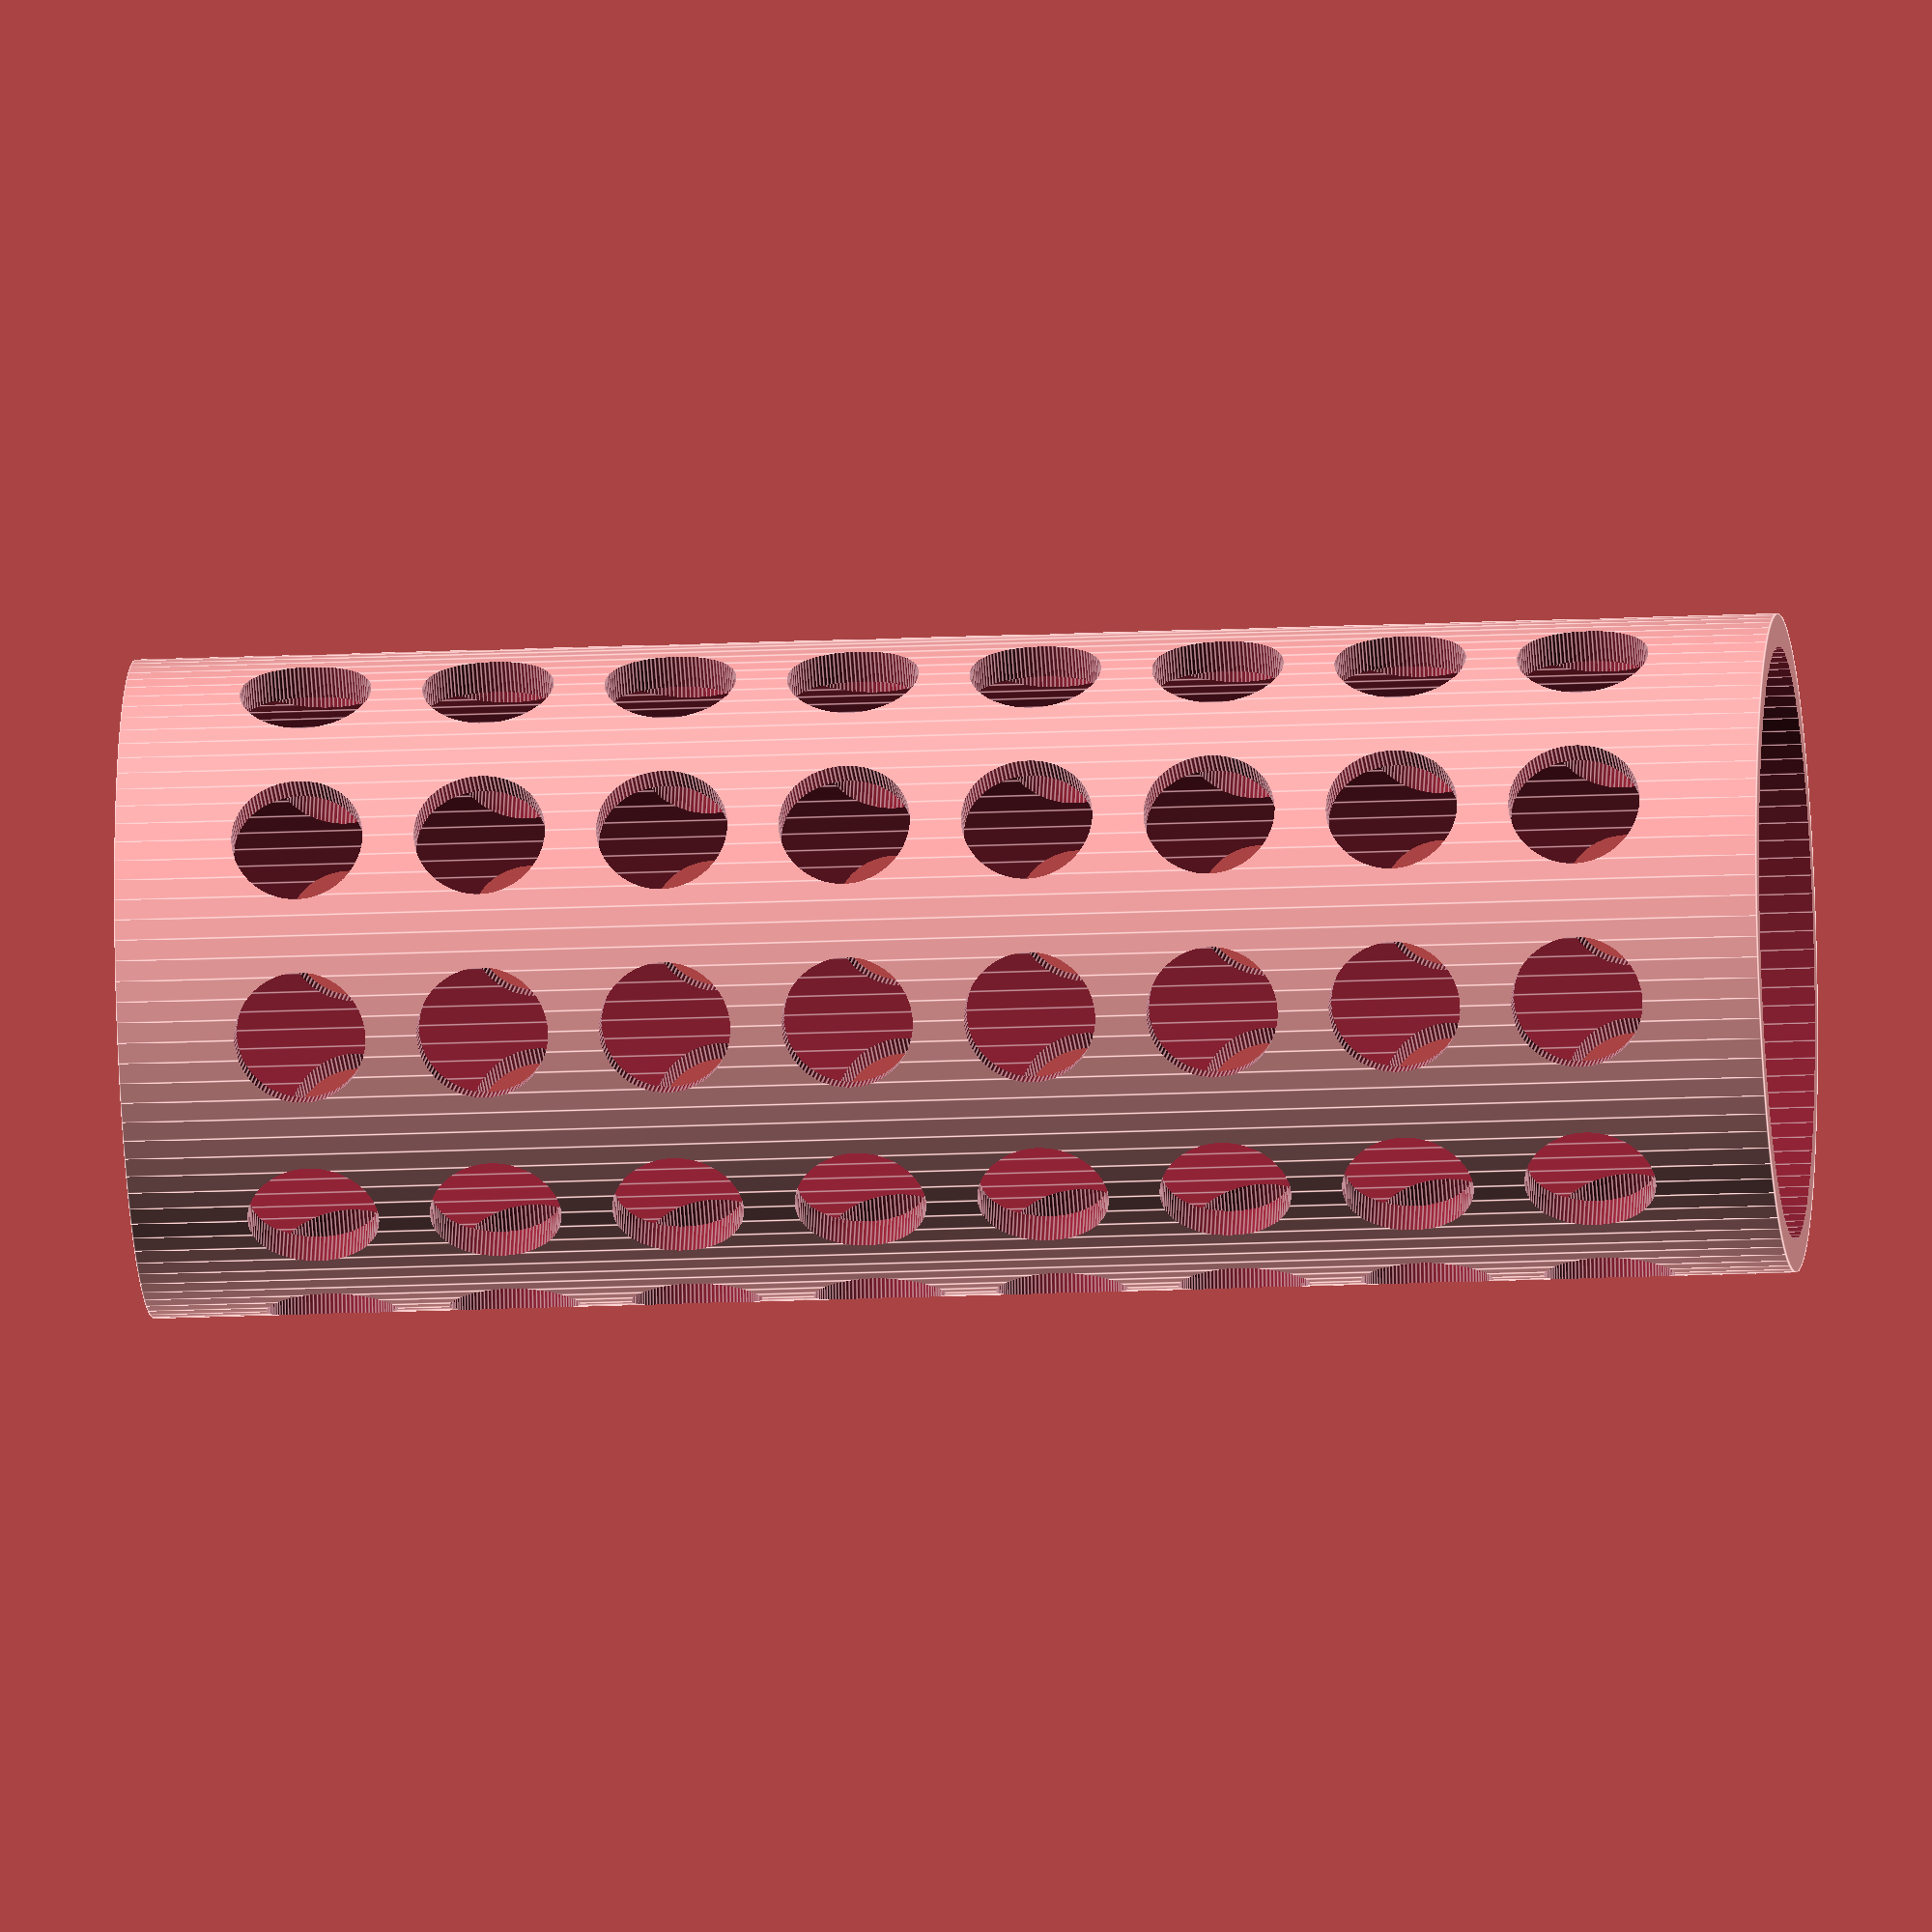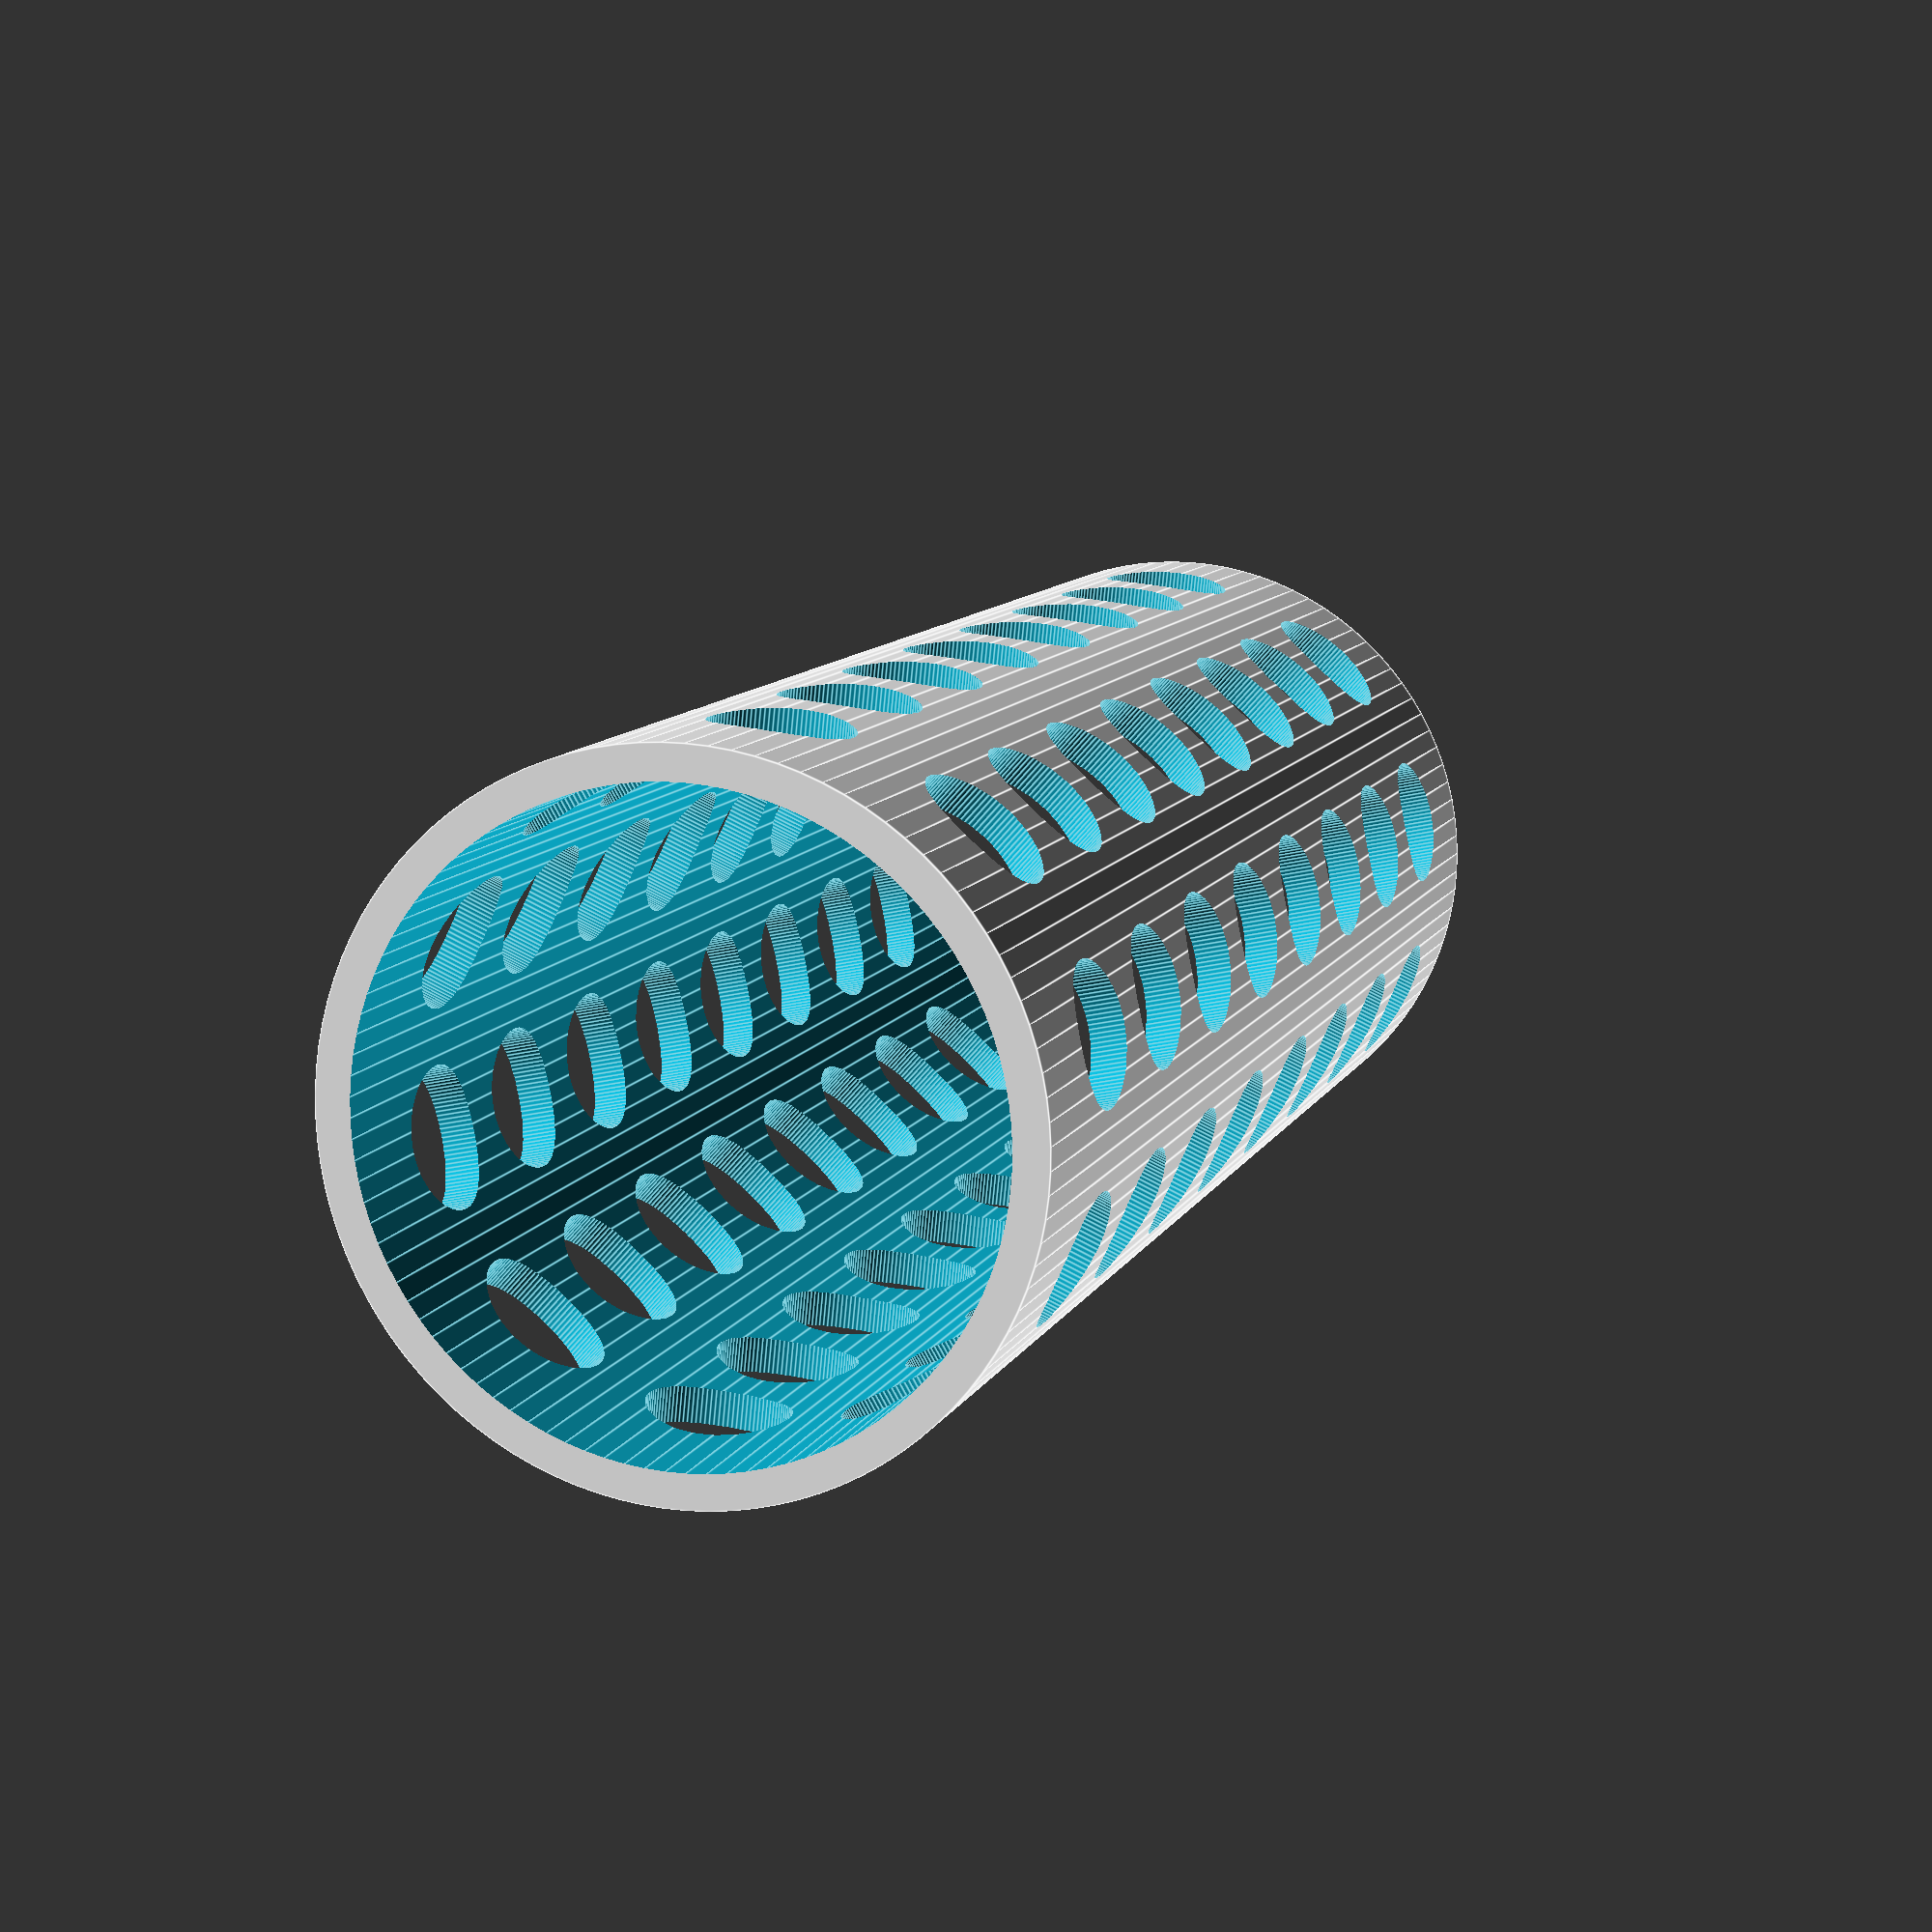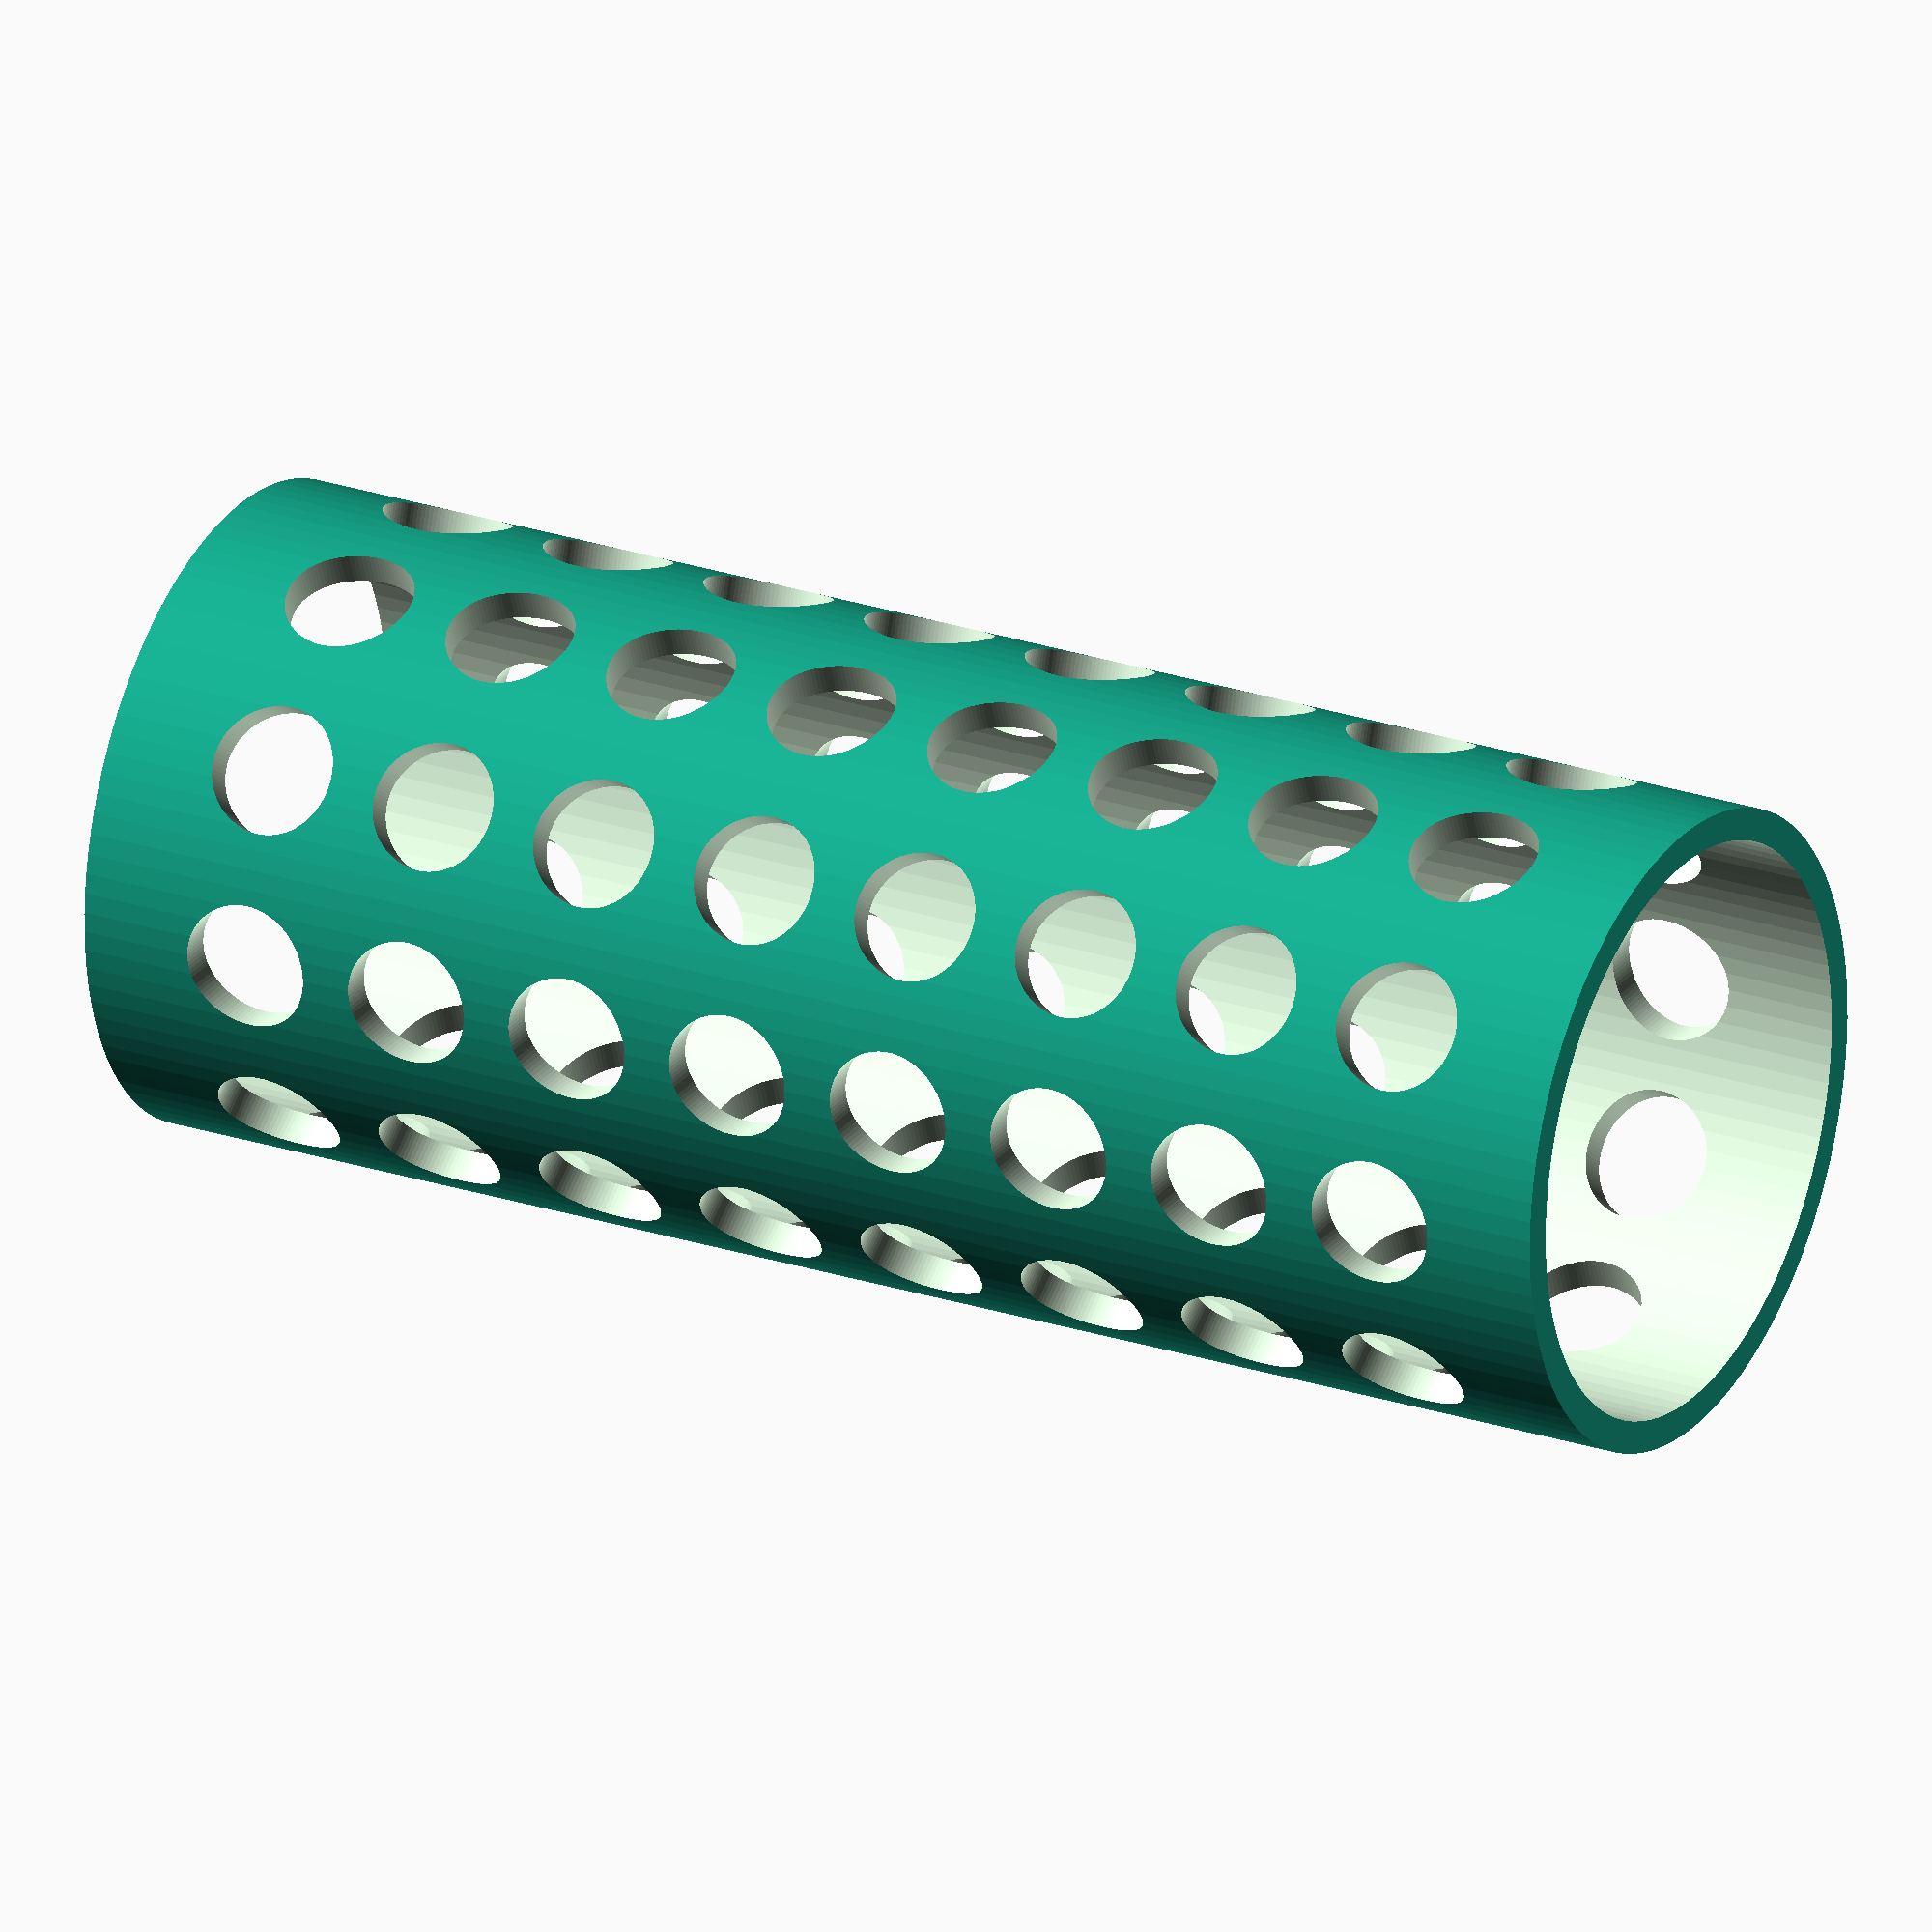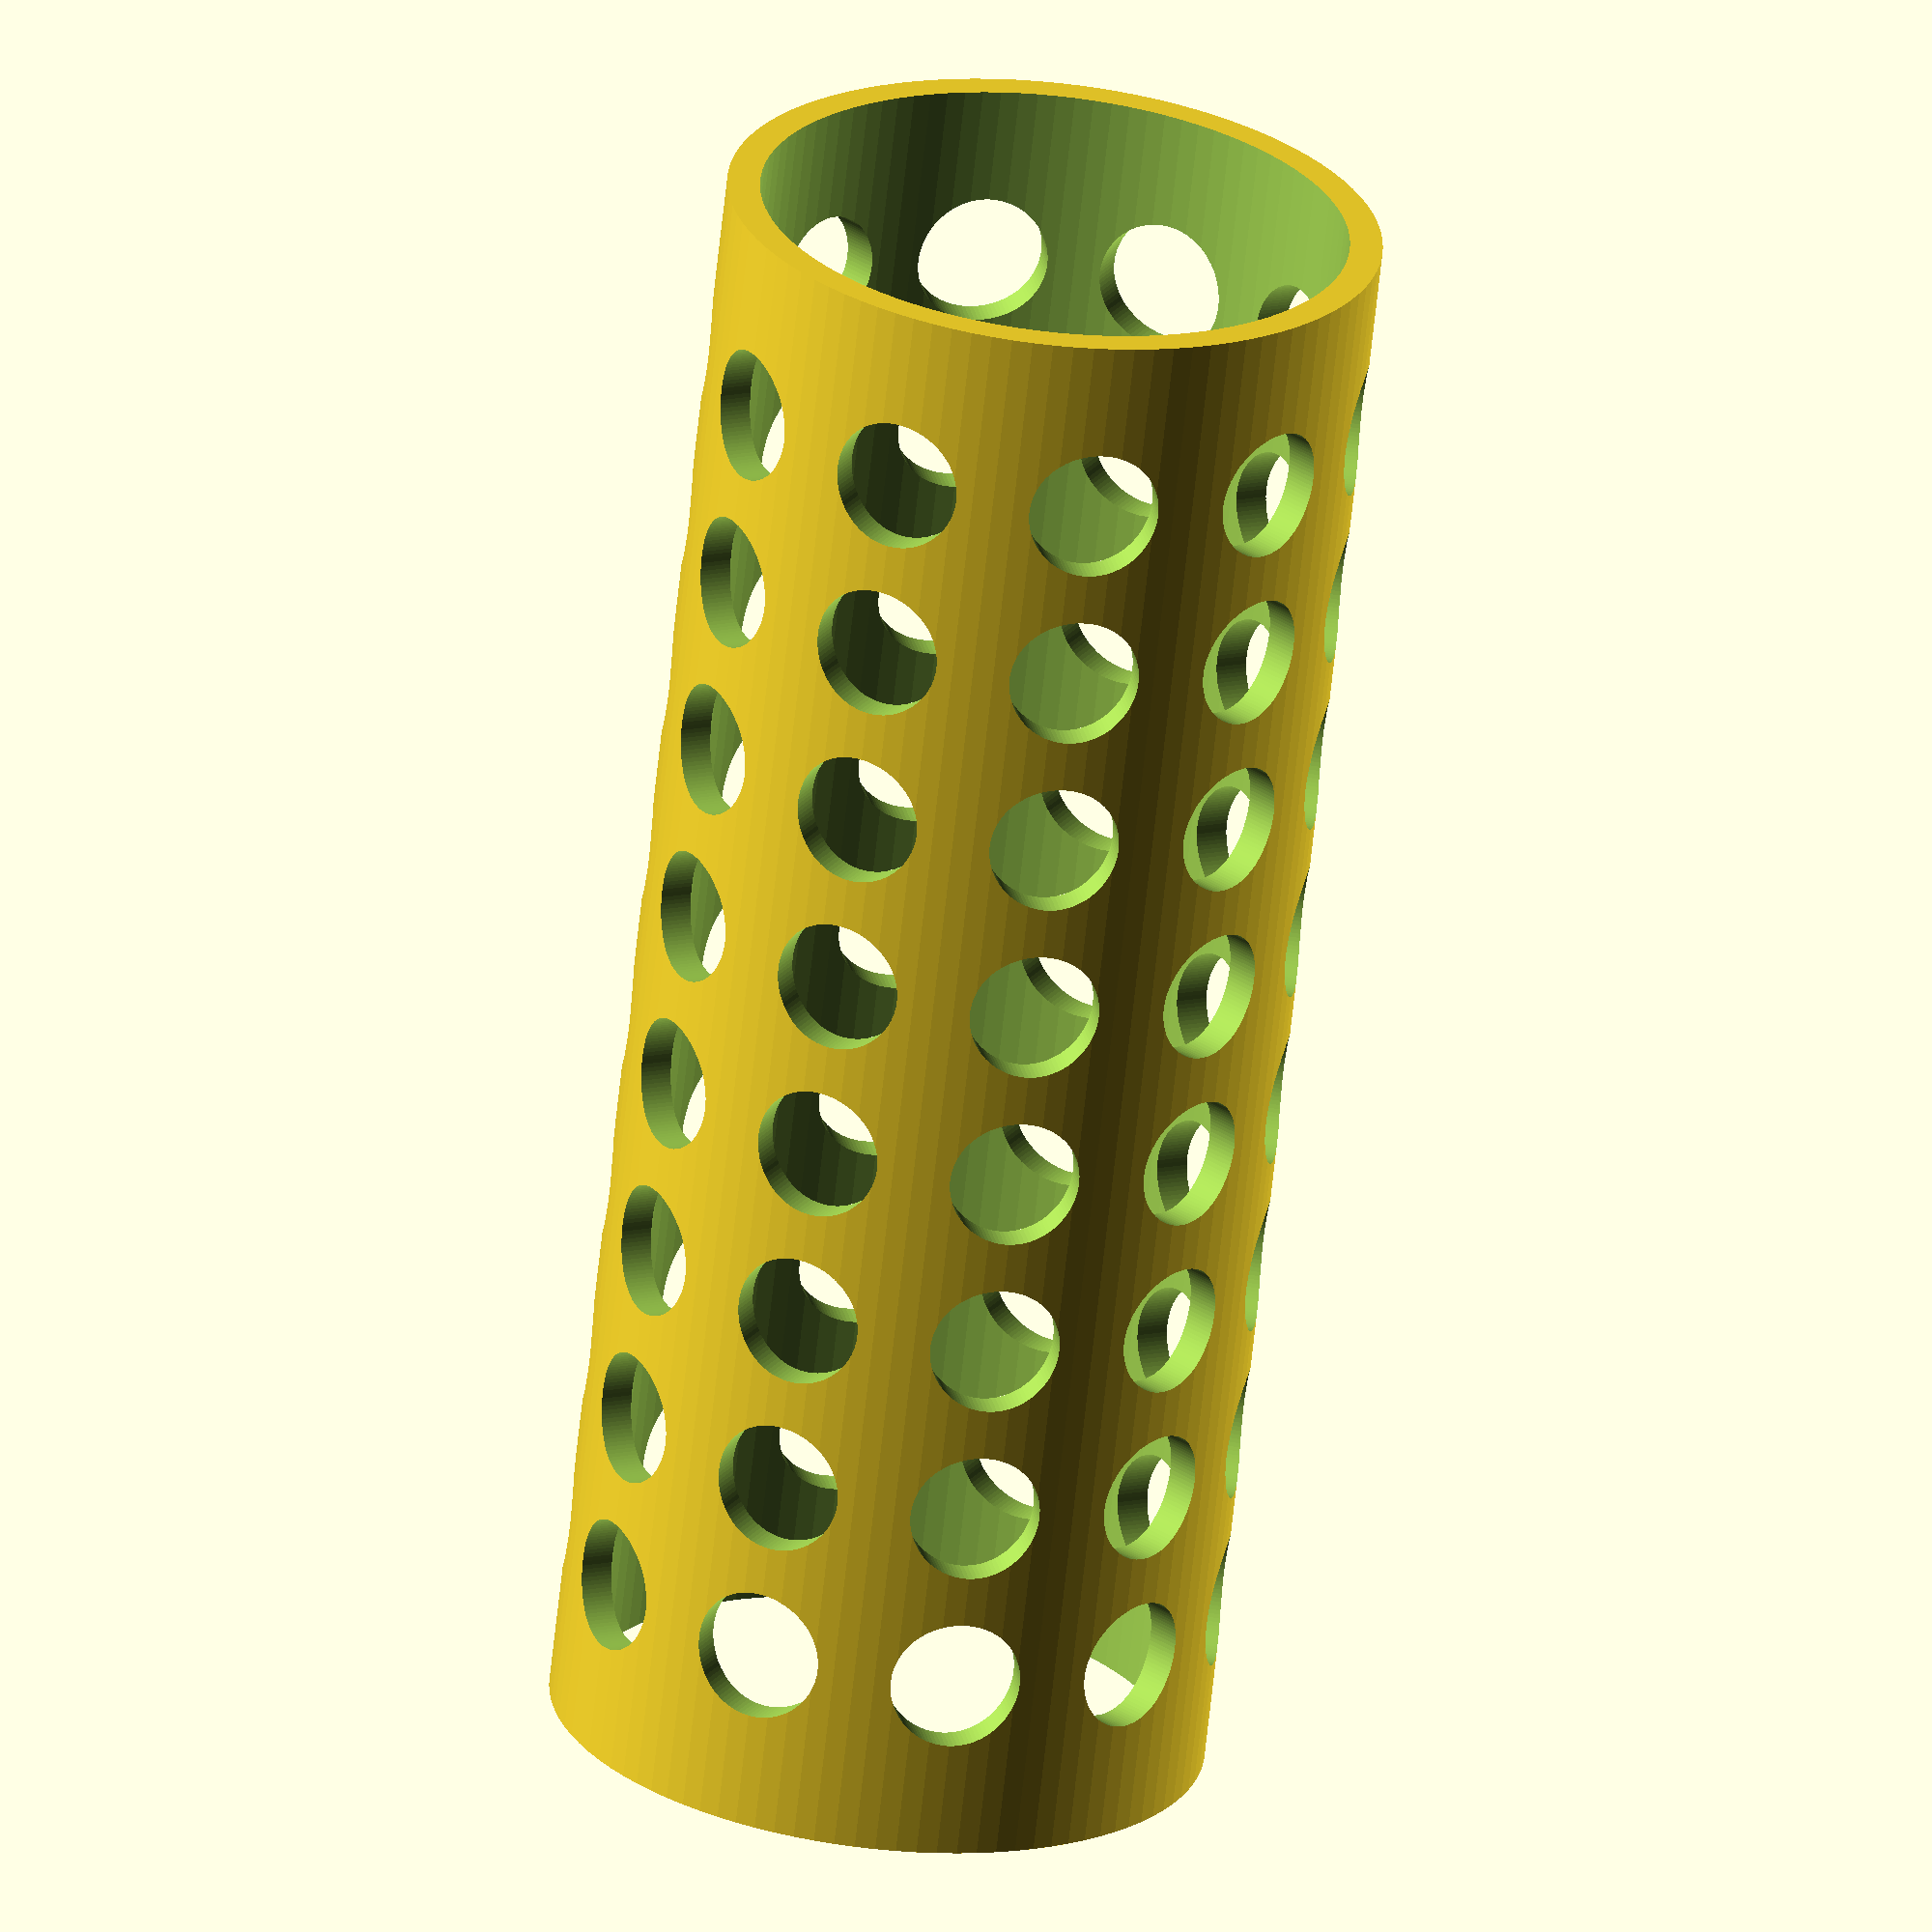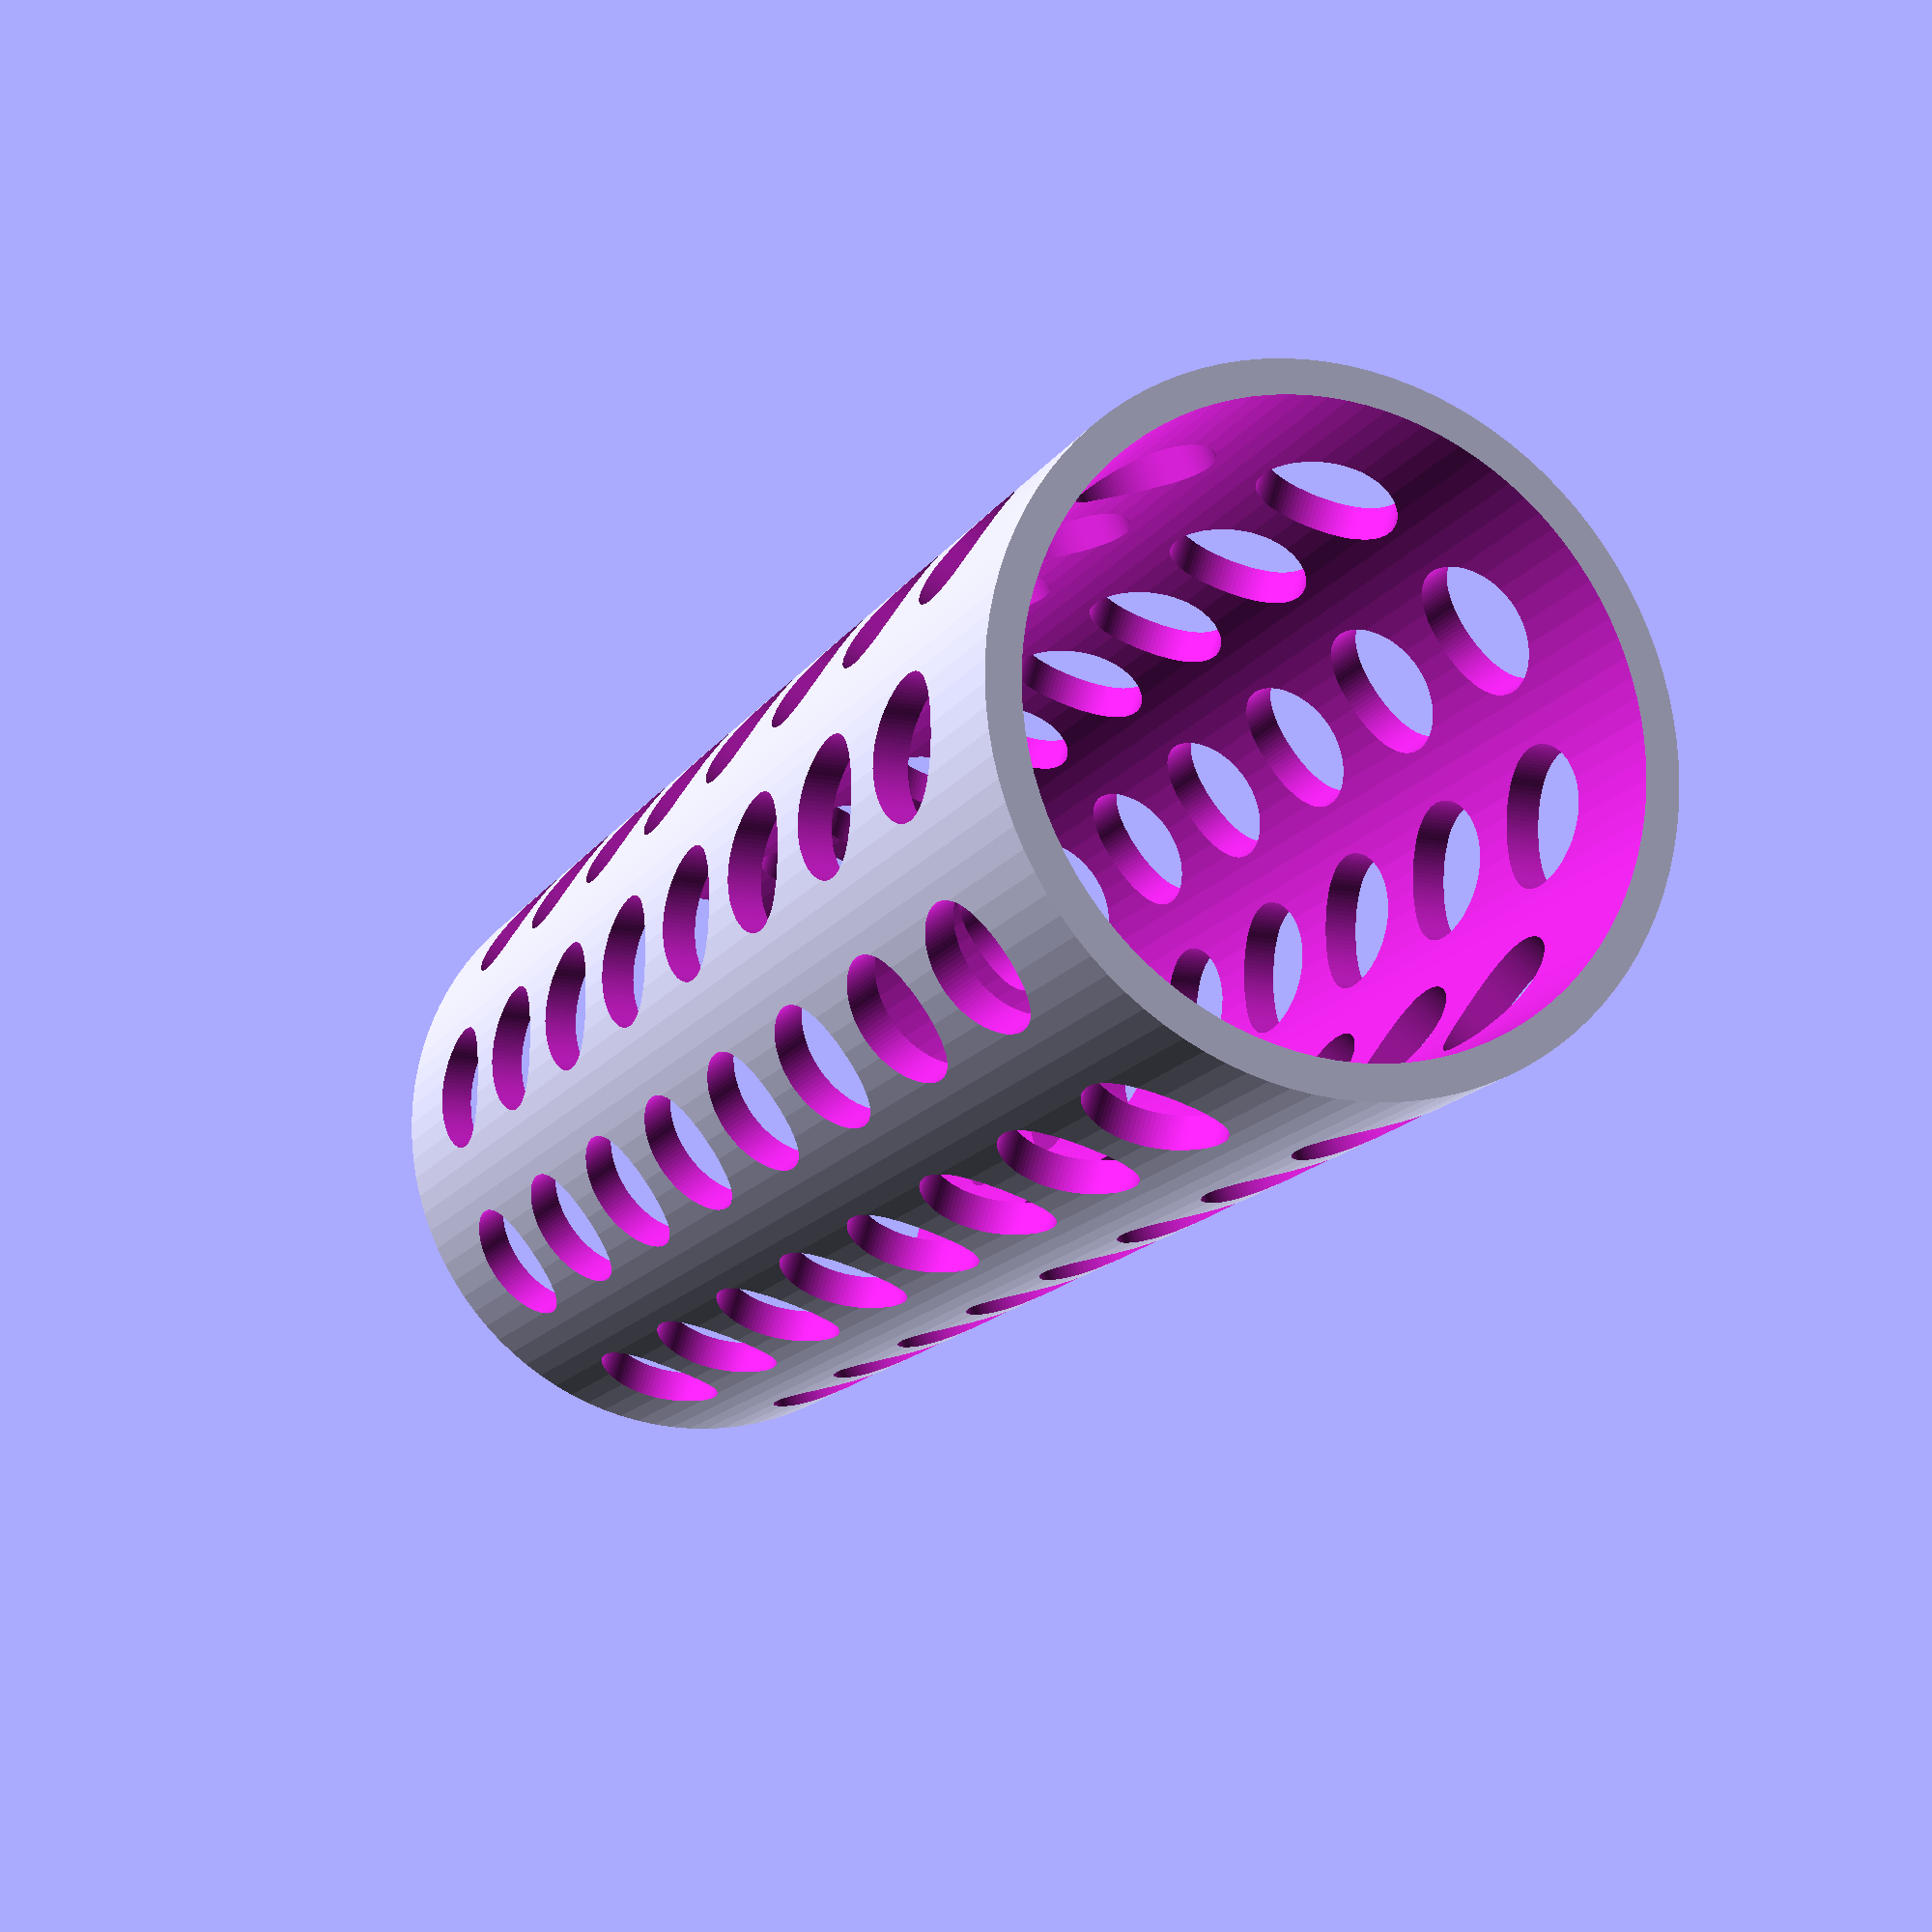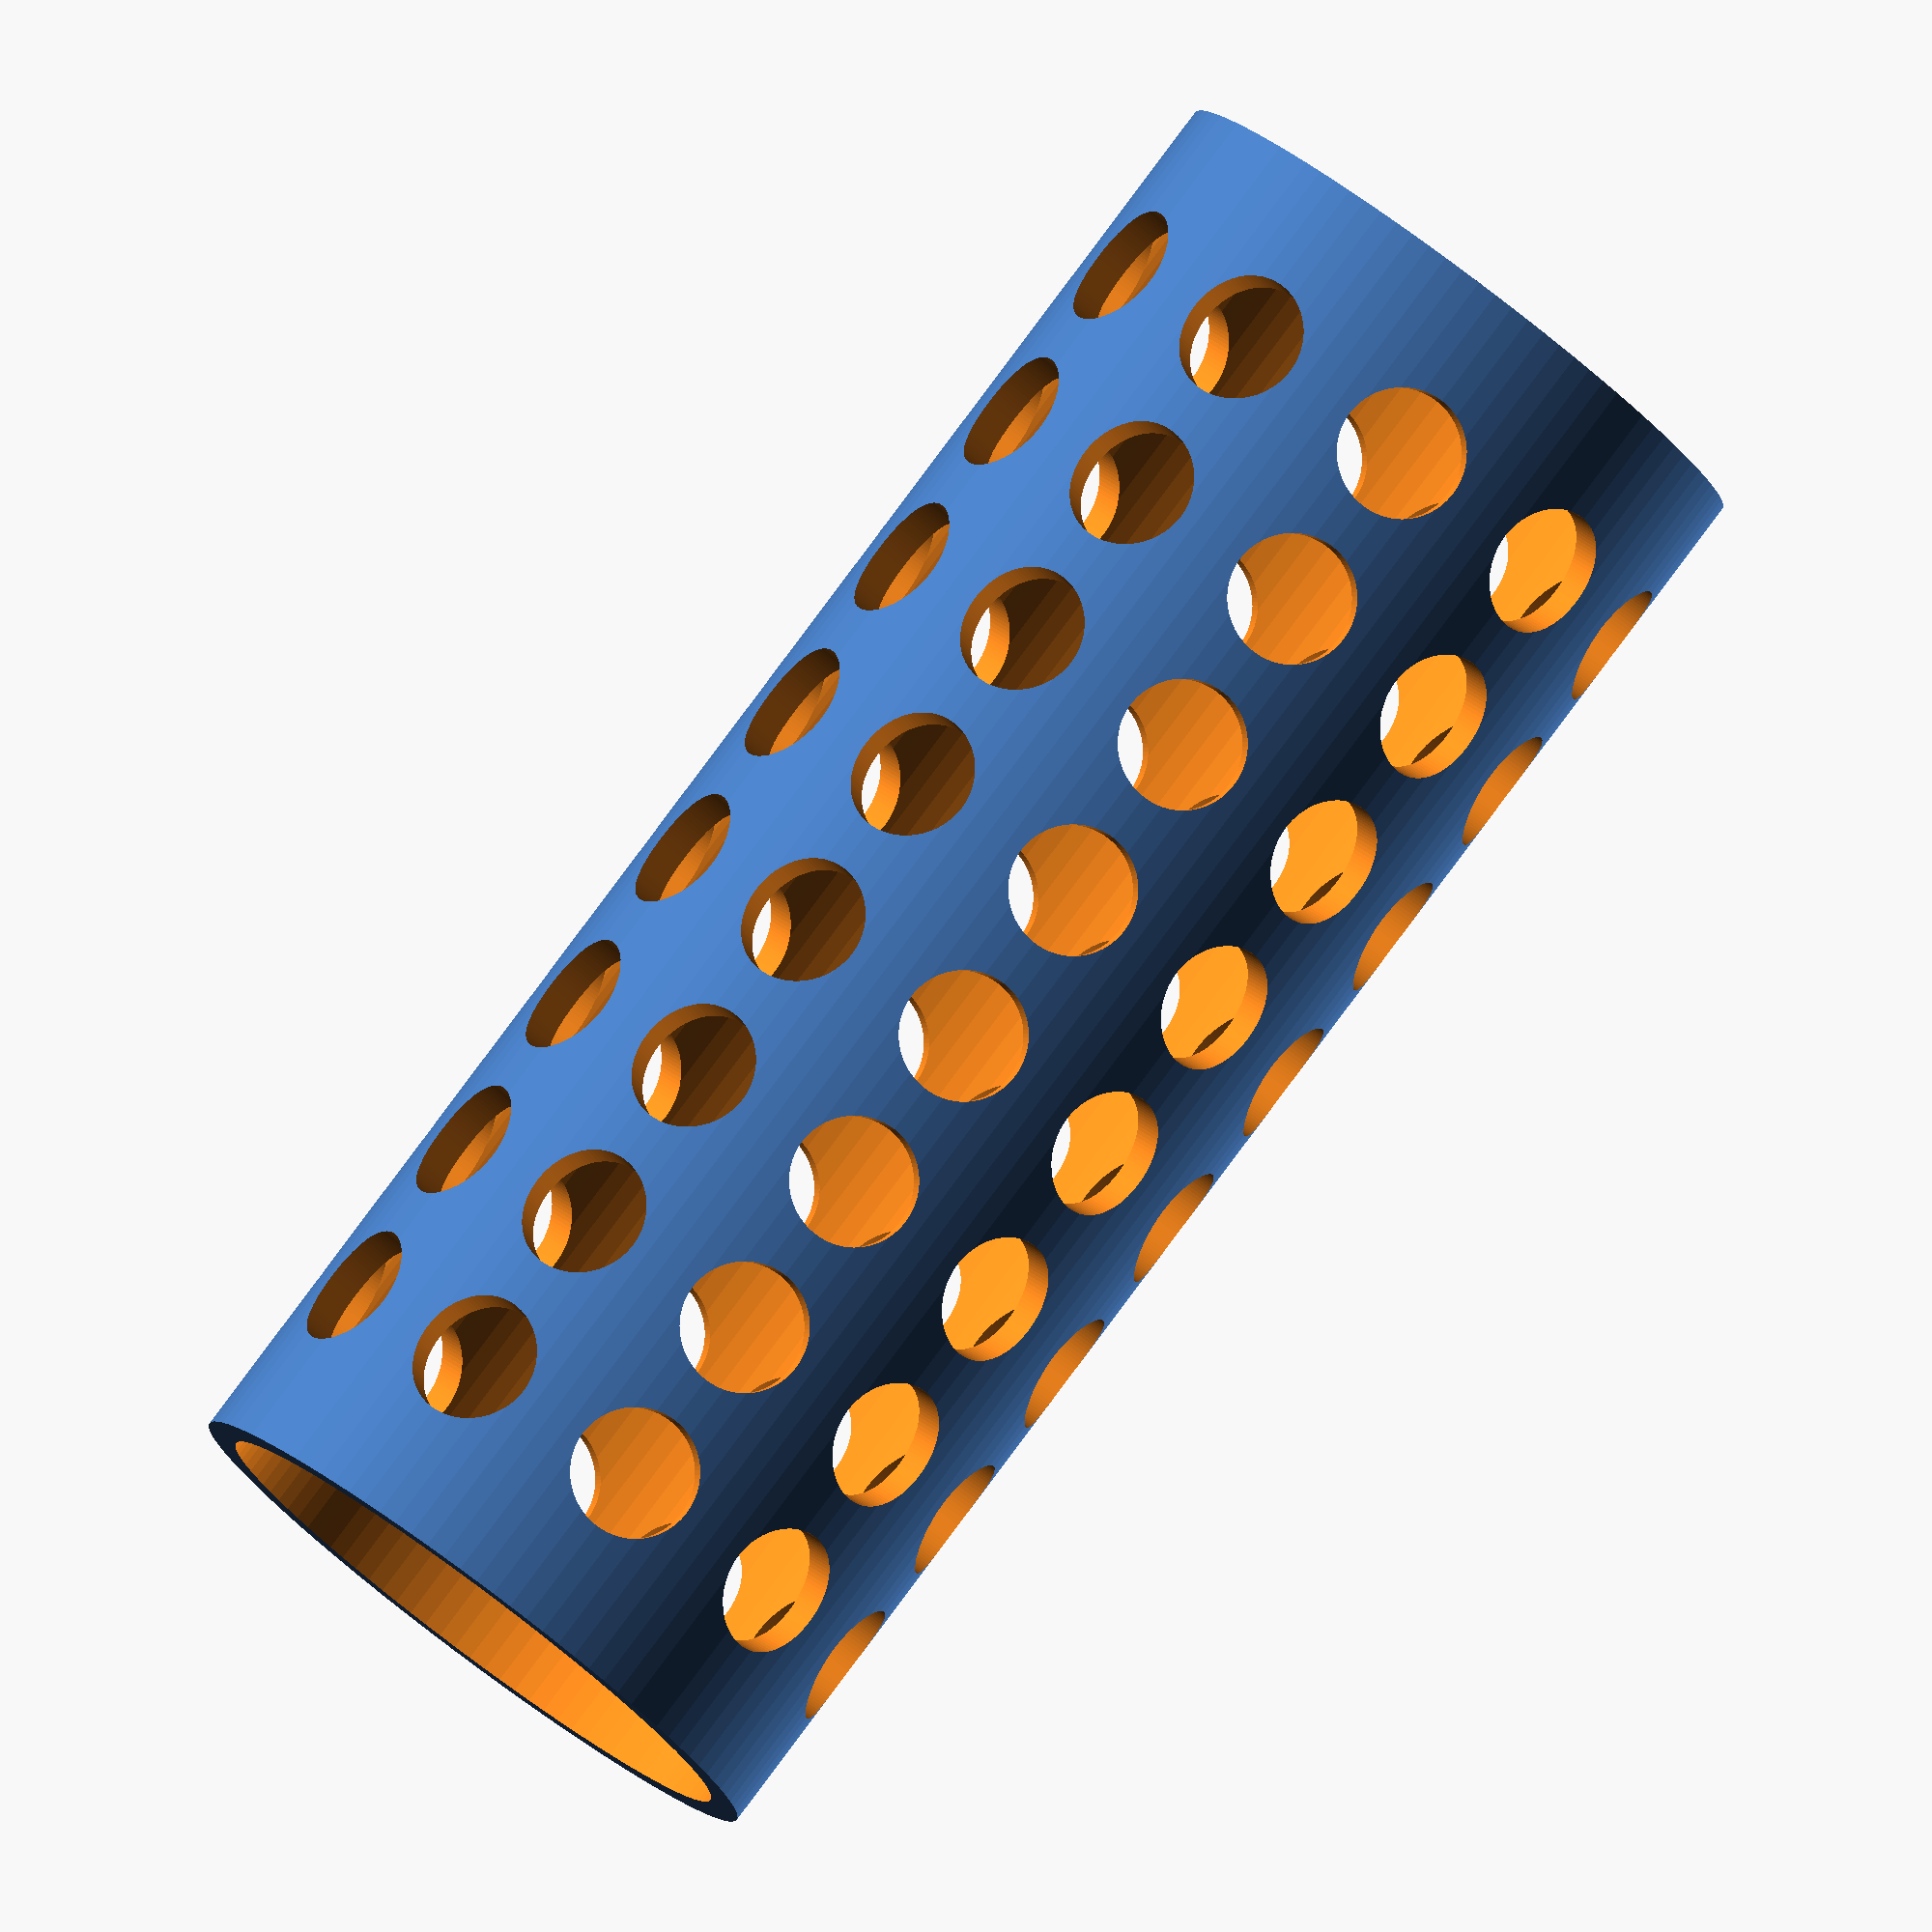
<openscad>
/**
 * OpenSCAD Parametric Holed Cylinder
 * 
 * This OpenSCAD design provides modules for creating a parametric holed cylinder
 * with customizable main body and holes.
 */

// Facet Number
$fn = 100;

// Parameters
height = 50;
edgeDepth = 4;
base = 20;
holeDiameter = 4;
wallThickness = 1;
spacing = 5;

// Adjustments
edgeSpacer = ((base / 2) + edgeDepth);
numLayers = ceil(height / 6);
numHoles = ceil(base / 2);

// Main Body Module
module mainBody(height, base, wallThickness) {
    difference() {
        cylinder(d = base, h = height); // Outer cylinder
        translate([0, 0, -1]) // Shift for wall thickness
            cylinder(d = base - 2 * wallThickness, h = height + 2); // Inner cylinder for wall thickness
    }
}

// Holes Module
module holes(height, holeDiameter, numHoles, numLayers, spacing) {
    for (j = [1:numLayers-1]) {
        for (i = [0:numHoles - 1]) {
            angle = i * (360 / numHoles);
            z = j * (height / numLayers);
            translate([(10 - 0.5 * spacing) * cos(angle), (10 - 0.5 * spacing) * sin(angle), z])
                rotate([90, 0, angle + 90])
                    cylinder(d = holeDiameter, h = height / numLayers + 2);
        }
    }
}

// Body Main Module
module bodyMain() {
    difference() {
        mainBody(height, base, wallThickness);
        holes(height, holeDiameter, numHoles, numLayers, spacing);
    }
}

// Render the main body with holes
bodyMain();
</openscad>
<views>
elev=17.3 azim=81.2 roll=275.4 proj=o view=edges
elev=349.8 azim=12.1 roll=197.3 proj=p view=edges
elev=335.5 azim=178.0 roll=298.8 proj=o view=solid
elev=66.5 azim=352.5 roll=173.8 proj=o view=wireframe
elev=15.7 azim=358.8 roll=337.2 proj=p view=solid
elev=277.5 azim=294.4 roll=216.7 proj=o view=solid
</views>
